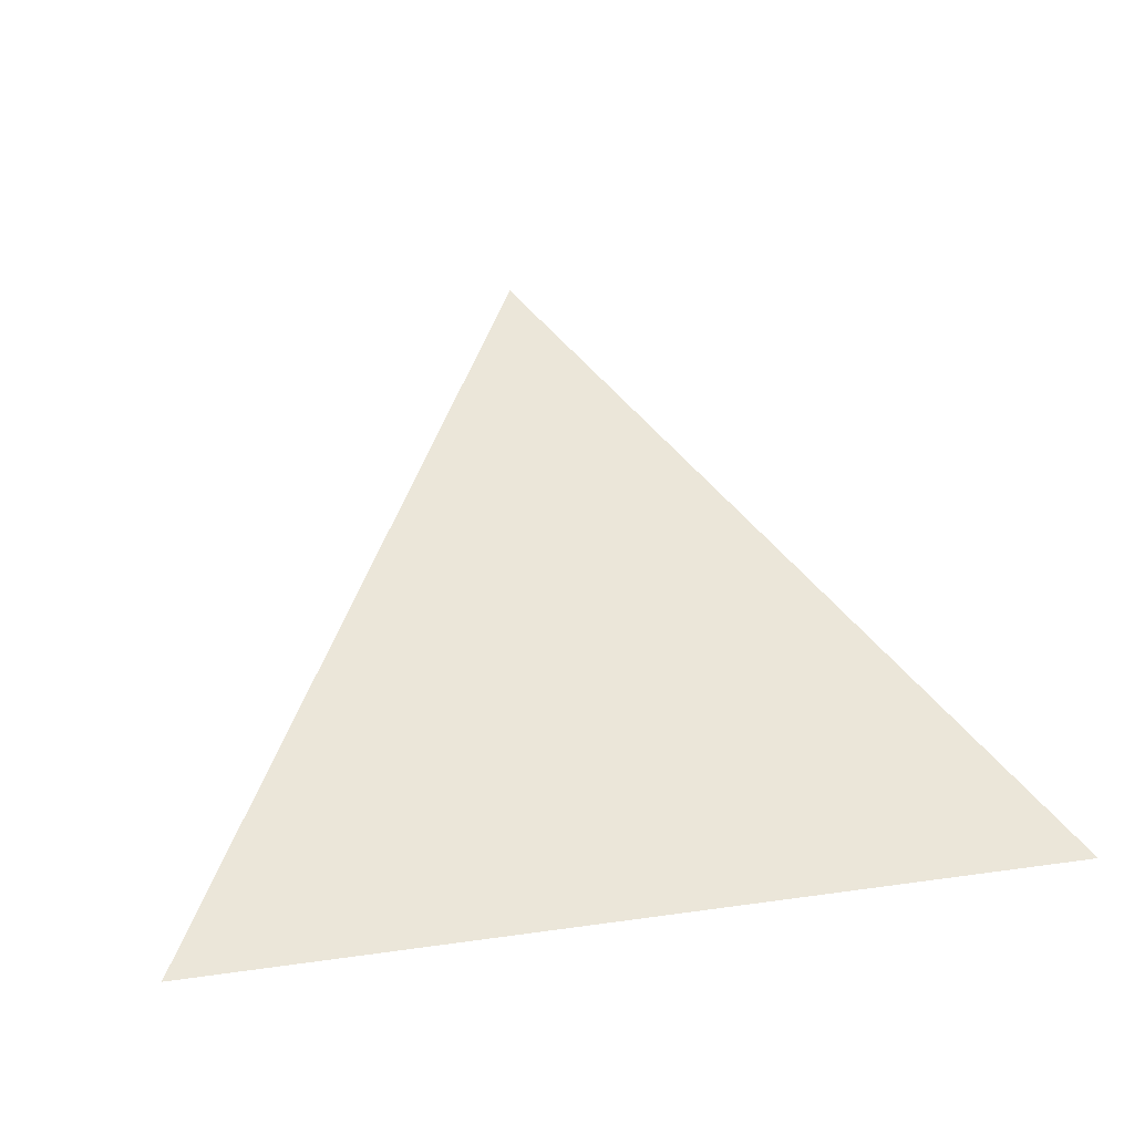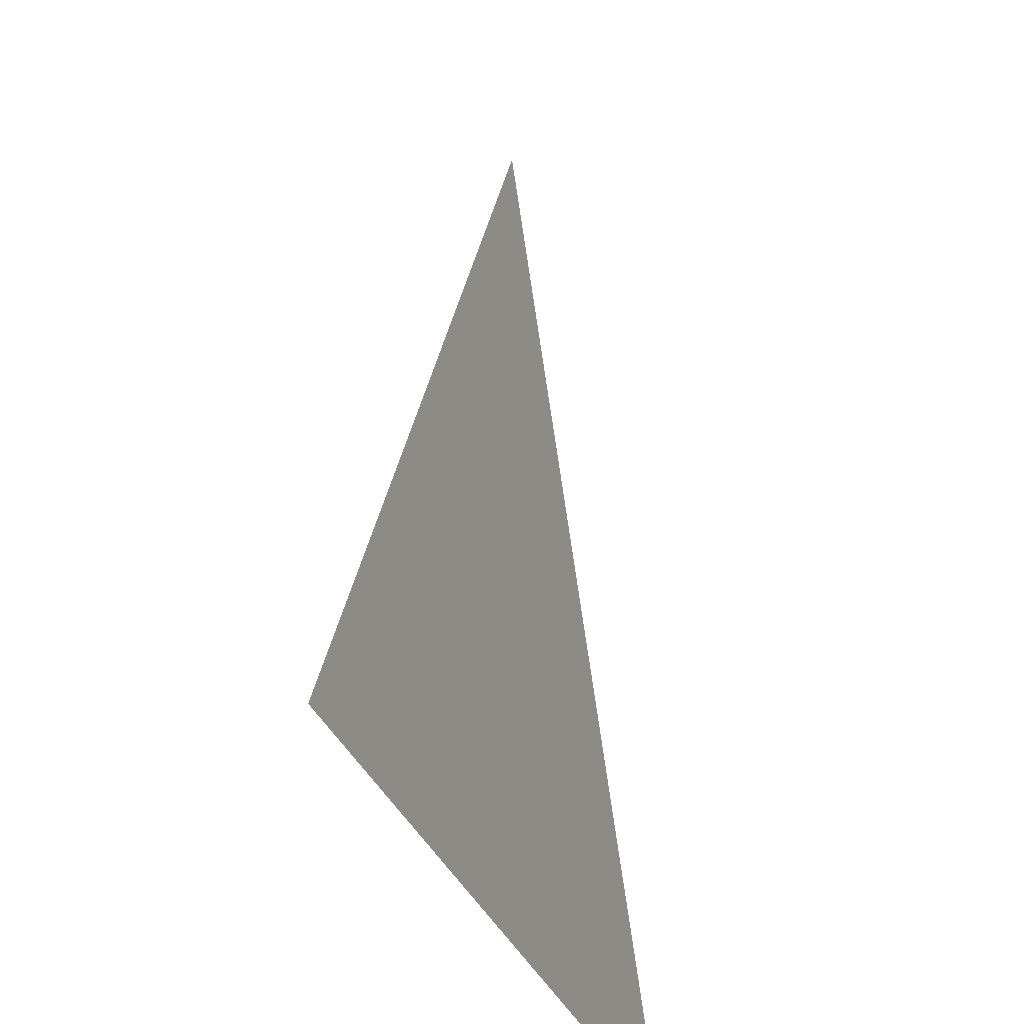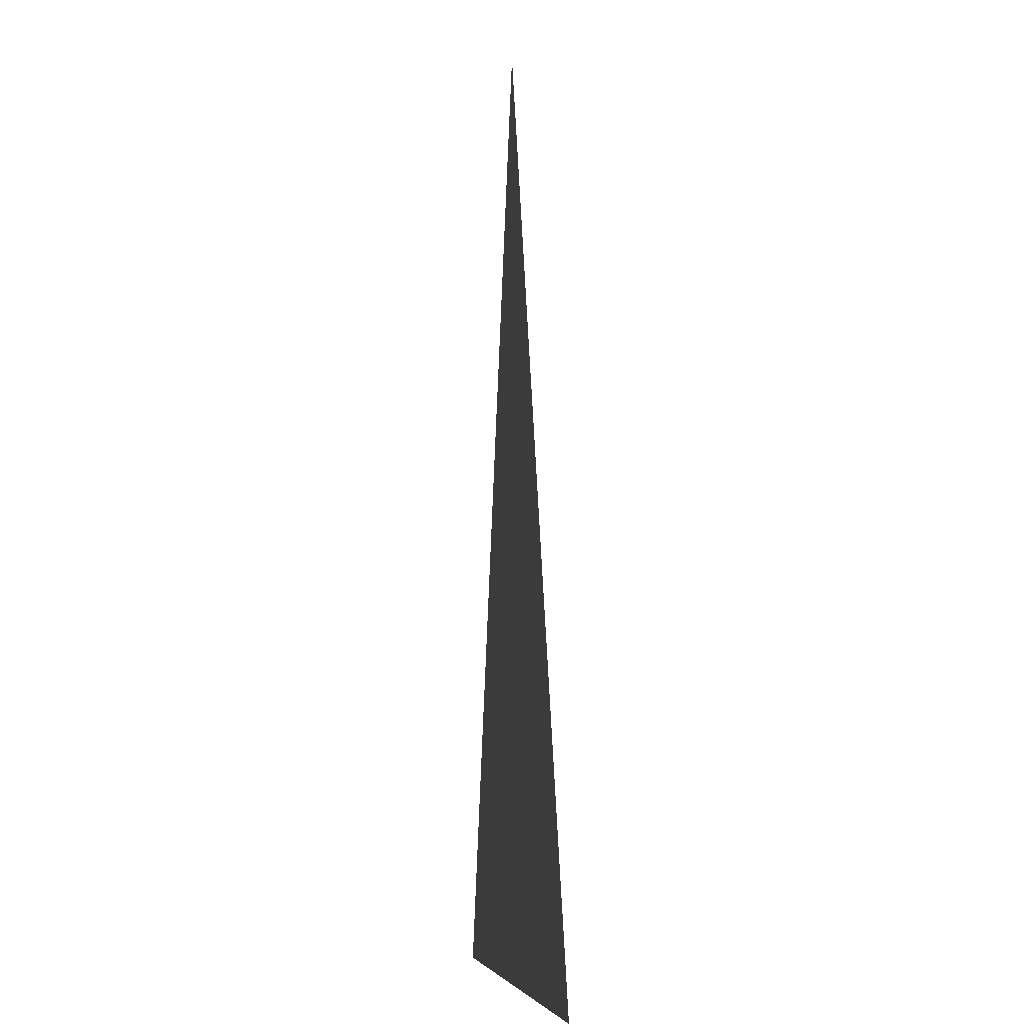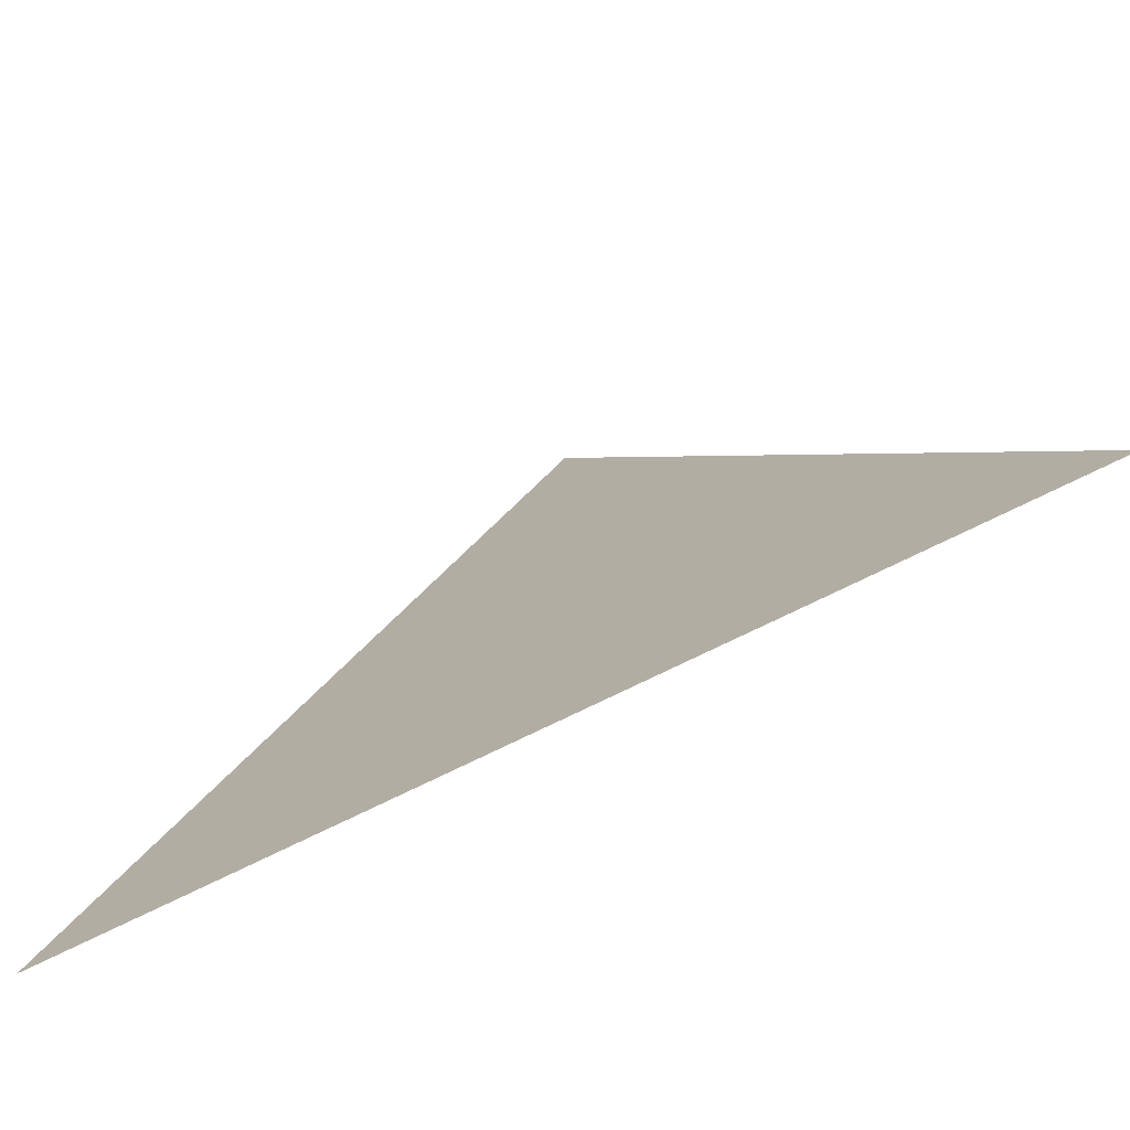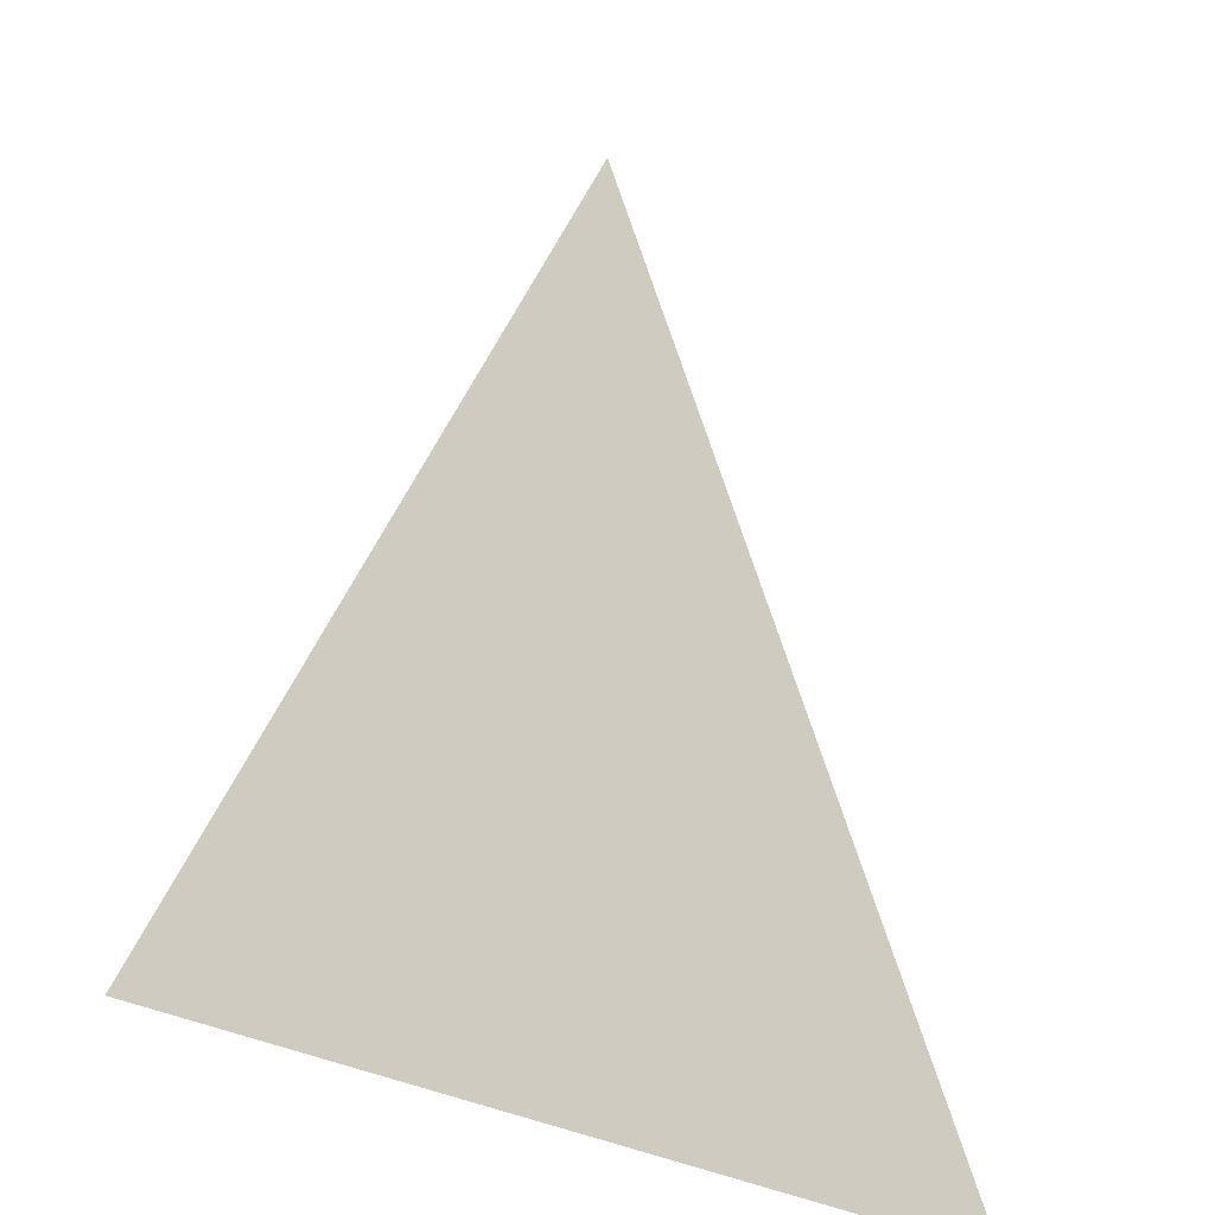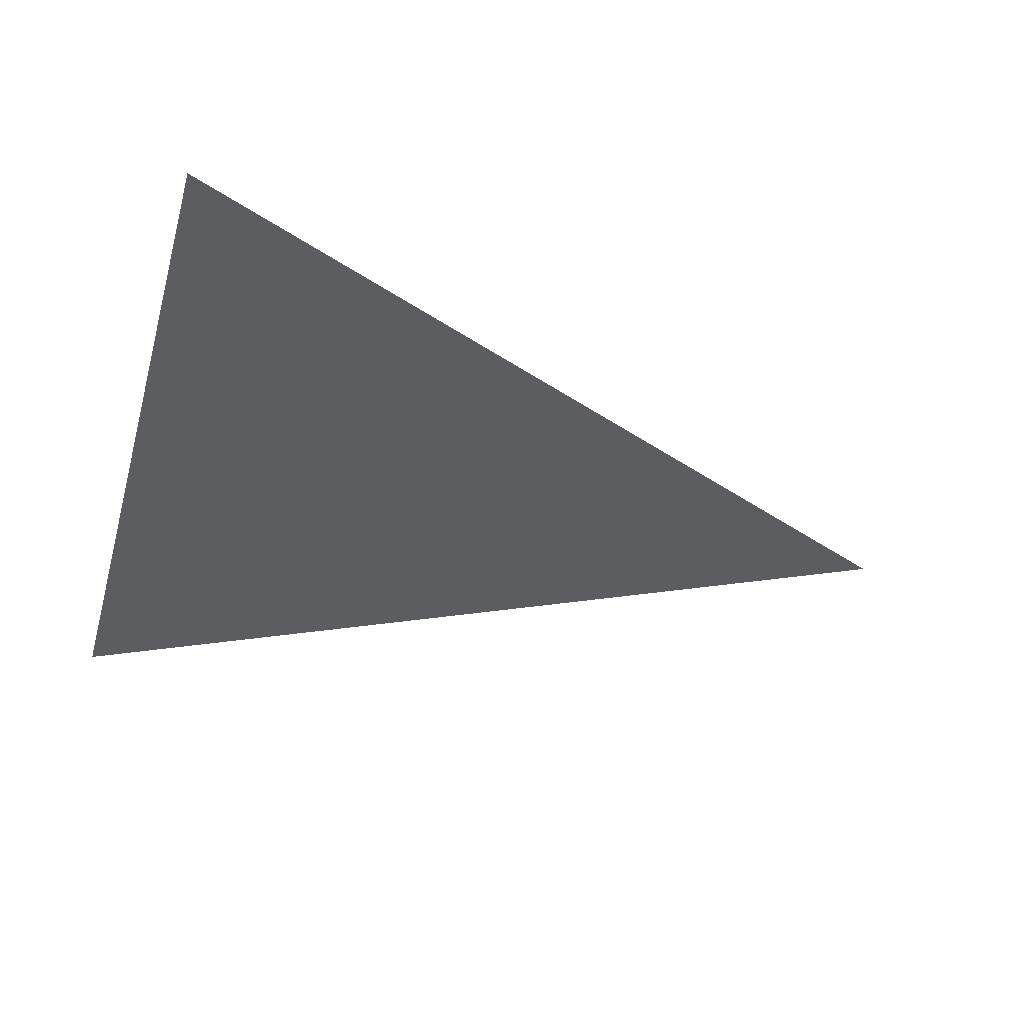
<metadata>
{"format":"obj","ext":"obj","renderer":"f3d","projection":"perspective","resolution":1024,"background":"white","views":[{"elev":48.5,"azim":-8.8,"up":"+Z"},{"elev":-33.6,"azim":109.3,"up":"+Y"},{"elev":-6.7,"azim":84.4,"up":"+Y"},{"elev":-75.8,"azim":-154.0,"up":"+Y"},{"elev":-27.9,"azim":-43.0,"up":"+Y"},{"elev":-36.9,"azim":74.9,"up":"+Z"}]}
</metadata>
<code>
o triangle
v 0 1 0
v -0.5 0 0
v 0.5 0 0
f 1 2 3

</code>
